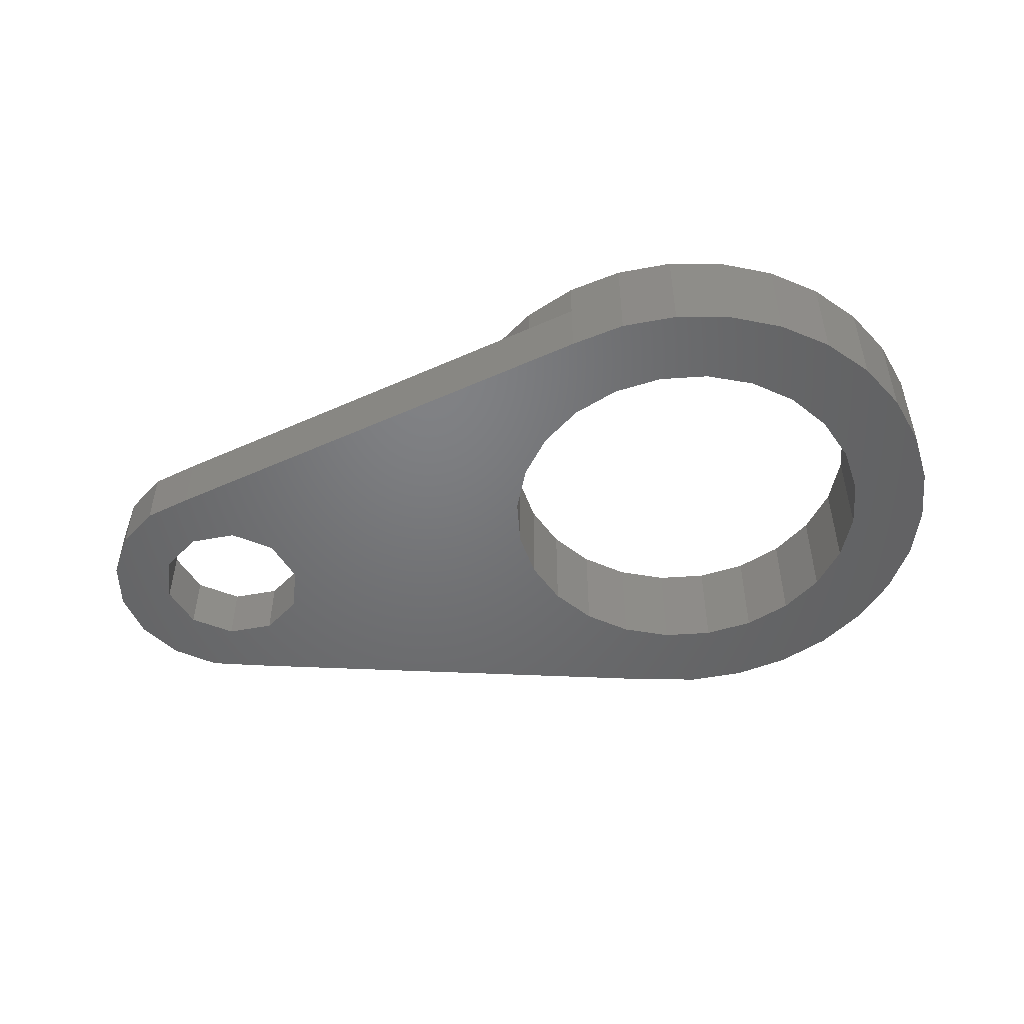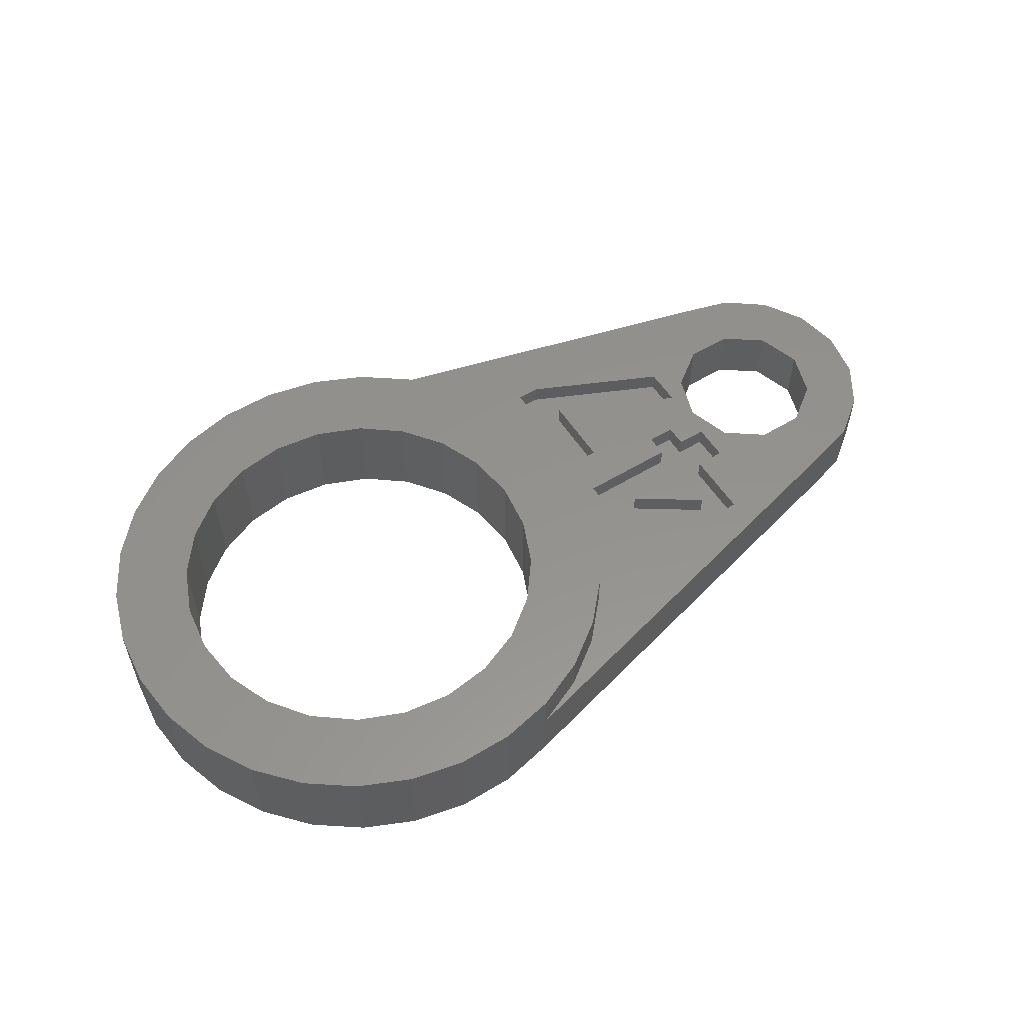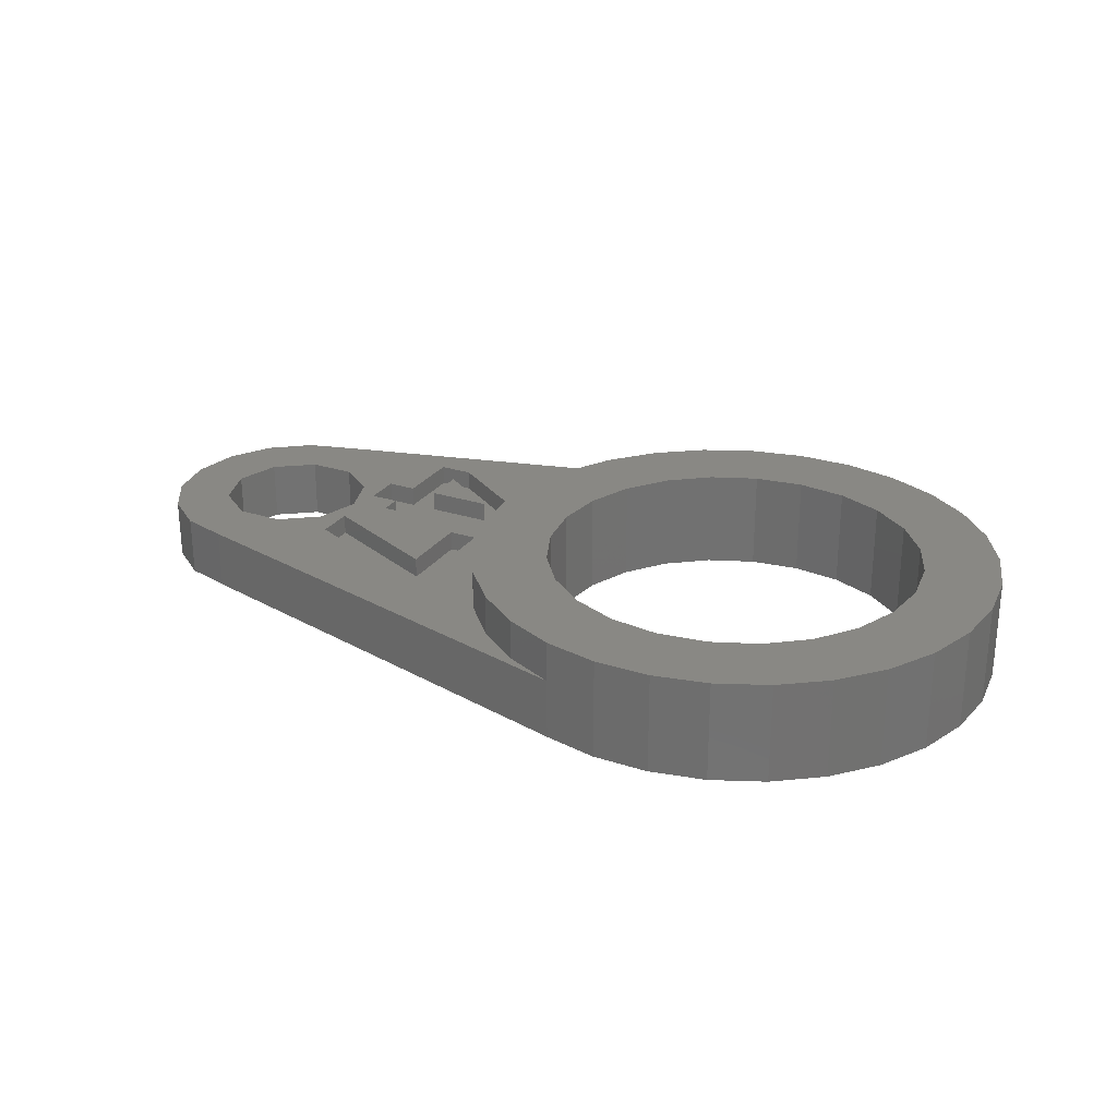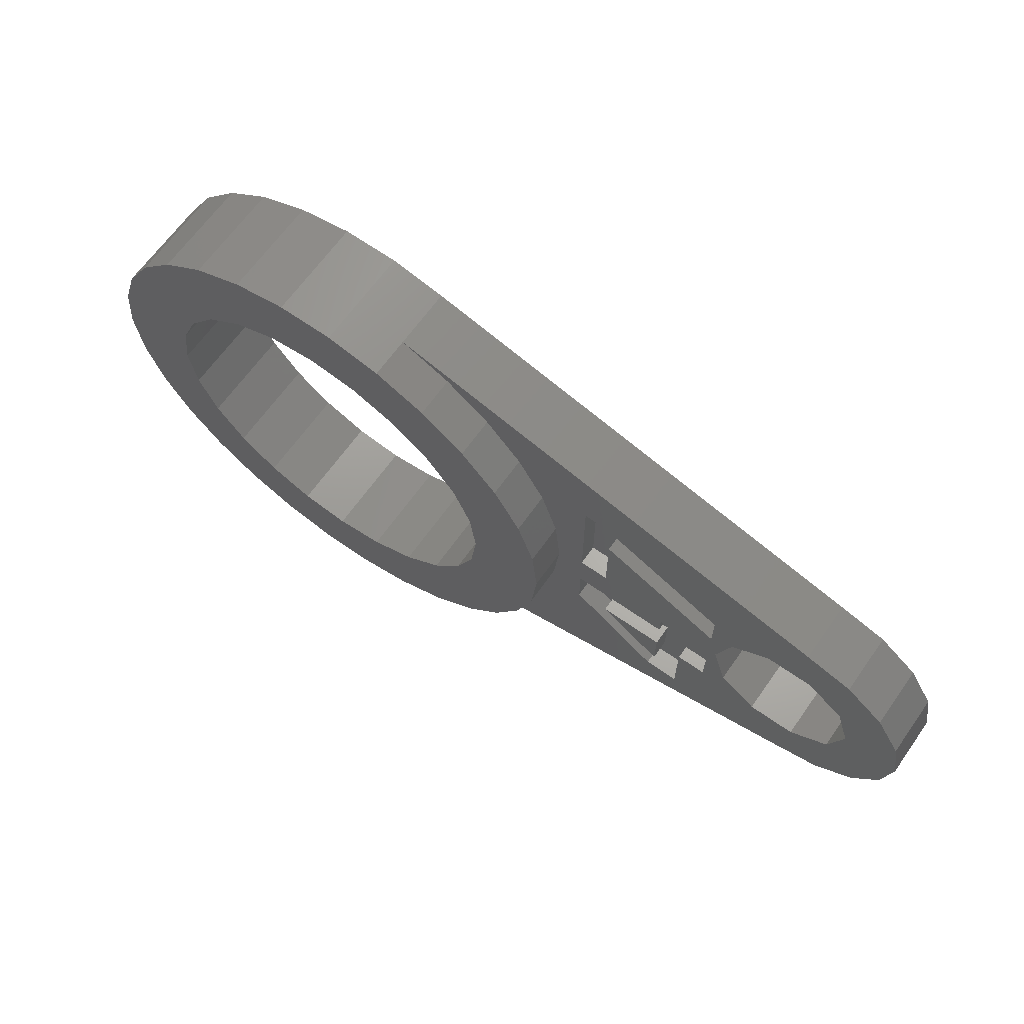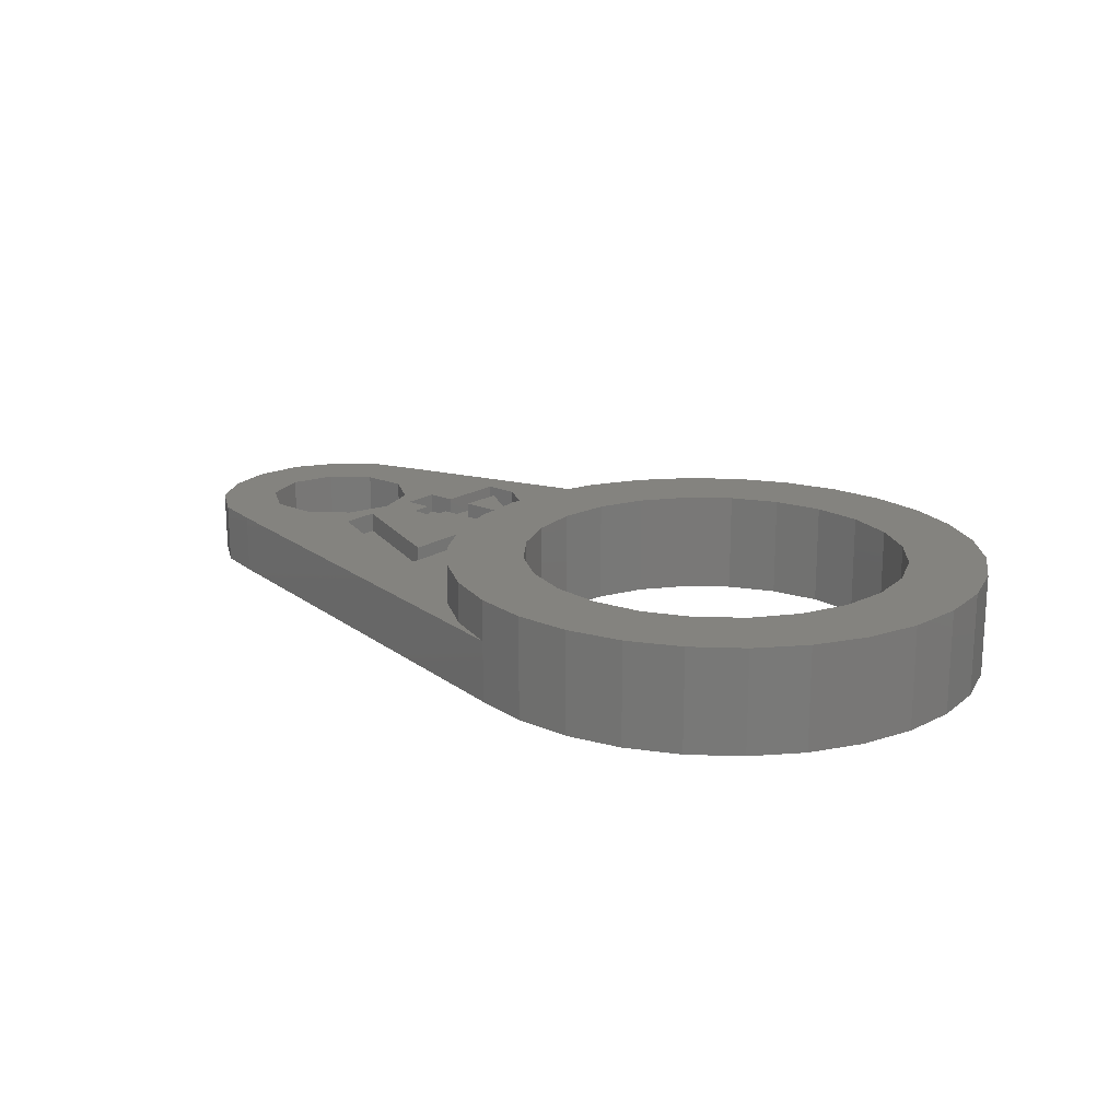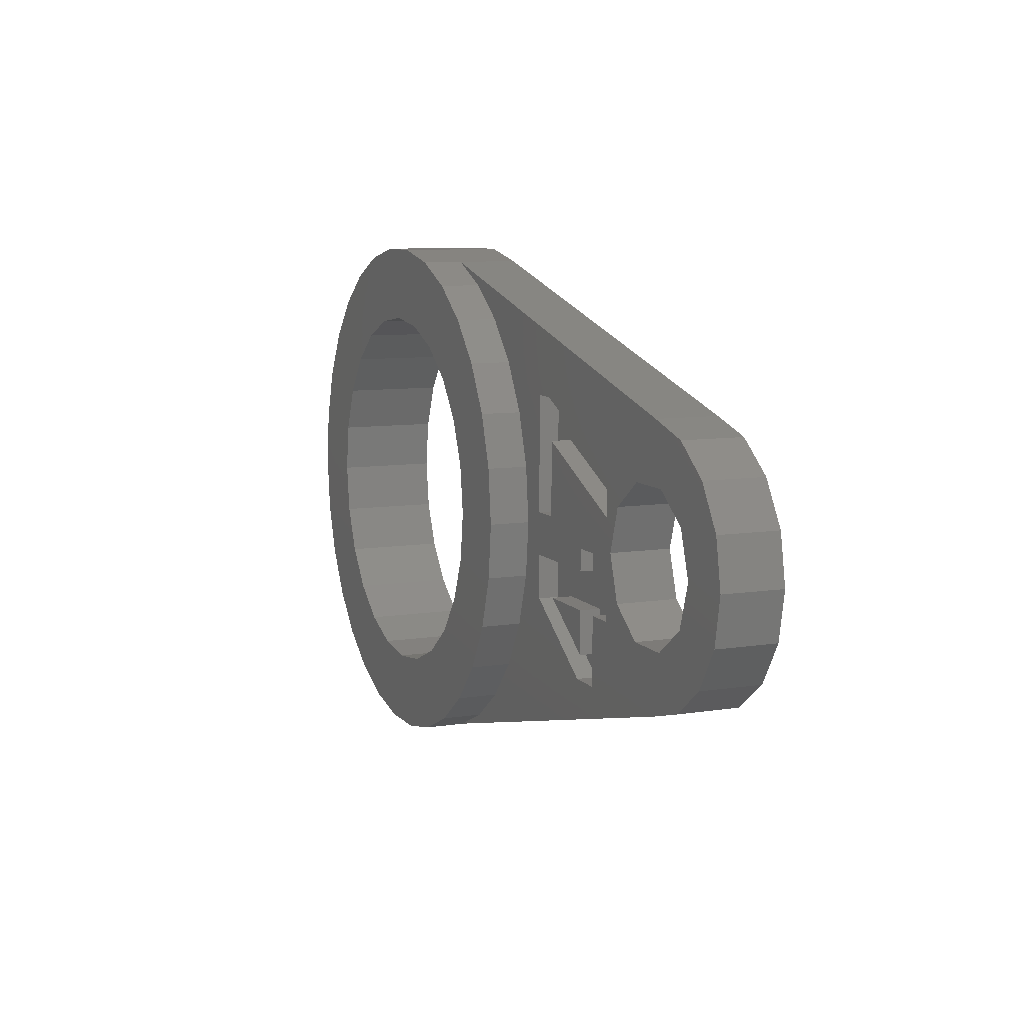
<metadata>
{"format":"stl","ext":"stl","renderer":"f3d","projection":"perspective","resolution":1024,"background":"white","views":[{"elev":-49.9,"azim":-168.3,"up":"+Z"},{"elev":55.9,"azim":-32.3,"up":"+Z"},{"elev":26.3,"azim":-152.9,"up":"+Z"},{"elev":65.8,"azim":35.3,"up":"+Y"},{"elev":18.4,"azim":-140.2,"up":"+Z"},{"elev":9.0,"azim":67.2,"up":"+Y"}]}
</metadata>
<code>
# stl→obj: 190 verts, 384 faces
v 23.96 0 0
v 26.2 0 0
v 25.85 -1.893 0
v 23.39 -1.763 0
v 24.83 -3.53 0
v 25.85 1.893 0
v 23.39 1.763 0
v 23.3 -4.691 0
v 21.89 -2.853 0
v 21.44 -5.218 0
v 20.03 -2.853 0
v 18.53 -1.763 0
v 7.225 -1.936 0
v 17.96 0 0
v 6.478 -3.74 0
v 7.48 0 0
v 5.289 -5.289 0
v 3.239 -9.967 0
v 3.74 -6.478 0
v 1.936 -7.225 0
v 1.095 -10.42 0
v 0 -7.48 0
v -1.095 -10.42 0
v -1.936 -7.225 0
v -3.239 -9.967 0
v -3.74 -6.478 0
v -5.24 -9.076 0
v -7.013 -7.788 0
v -5.289 -5.289 0
v -8.479 -6.16 0
v -6.478 -3.74 0
v -9.574 -4.263 0
v -7.225 -1.936 0
v 24.83 3.53 0
v 23.3 4.691 0
v 21.89 2.853 0
v 21.44 5.218 0
v 20.03 2.853 0
v 18.53 1.763 0
v 7.225 1.936 0
v 6.478 3.74 0
v 5.289 5.289 0
v 3.239 9.967 0
v 3.74 6.478 0
v 1.936 7.225 0
v 1.095 10.42 0
v 0 7.48 0
v -1.095 10.42 0
v -1.936 7.225 0
v -3.239 9.967 0
v -3.74 6.478 0
v -5.24 9.076 0
v -7.013 7.788 0
v -5.289 5.289 0
v -8.479 6.16 0
v -6.478 3.74 0
v -9.574 4.263 0
v -7.225 1.936 0
v -10.25 2.179 0
v -7.48 0 0
v -10.25 -2.179 0
v -10.48 0 0
v -9.574 4.263 4
v -10.25 2.179 4
v -10.48 0 4
v -10.25 -2.179 4
v 17.96 0 2.4
v 16.49 -0.2551 2.4
v 17.64 -1.12 2.4
v 17.64 1.239 2.4
v 15.4 -0.2551 2.4
v 12.71 3.478 2.4
v 12.71 0.557 2.4
v 15.4 -1.12 2.4
v 11.56 -1.12 2.4
v 11.56 0.557 2.4
v 23.96 0 2.4
v 26.2 0 2.4
v 25.85 1.893 2.4
v 23.39 1.763 2.4
v 24.83 3.53 2.4
v 25.85 -1.893 2.4
v 23.39 -1.763 2.4
v 23.3 4.691 2.4
v 21.89 2.853 2.4
v 21.44 5.218 2.4
v 20.03 2.853 2.4
v 17.64 2.763 2.4
v 18.53 1.763 2.4
v 12.45 5.127 2.4
v 7.013 7.788 2.4
v 10.25 2.179 2.4
v 11.56 5.127 2.4
v 10.48 0 2.4
v 10.25 -2.179 2.4
v 9.574 4.263 2.4
v 8.479 6.16 2.4
v 5.24 9.076 2.4
v 3.239 9.967 2.4
v 24.83 -3.53 2.4
v 23.3 -4.691 2.4
v 21.89 -2.853 2.4
v 21.44 -5.218 2.4
v 20.03 -2.853 2.4
v 17.64 -2.599 2.4
v 18.53 -1.763 2.4
v 16.49 -5.288 2.4
v 16.49 -2.599 2.4
v 11.56 -2.859 2.4
v 9.574 -4.263 2.4
v 15.16 -5.288 2.4
v 8.479 -6.16 2.4
v 7.013 -7.788 2.4
v 5.24 -9.076 2.4
v 3.239 -9.967 2.4
v 16.49 -1.12 2.4
v 15.4 -2.599 2.4
v 12.85 -2.599 2.4
v 15.4 -4.313 2.4
v 1.095 10.42 4
v 3.239 9.967 4
v -7.013 7.788 4
v -5.24 9.076 4
v 1.095 -10.42 4
v 3.239 -9.967 4
v -8.479 6.16 4
v -8.479 -6.16 4
v -7.013 -7.788 4
v -1.095 -10.42 4
v -3.239 -9.967 4
v -3.239 9.967 4
v -1.095 10.42 4
v -5.24 -9.076 4
v -9.574 -4.263 4
v 10.25 2.179 4
v 9.574 4.263 4
v 10.48 0 4
v 5.24 9.076 4
v 7.013 -7.788 4
v 5.24 -9.076 4
v 8.479 -6.16 4
v 9.574 -4.263 4
v 10.25 -2.179 4
v 7.48 0 4
v 7.225 1.936 4
v 6.478 3.74 4
v 8.479 6.16 4
v 7.225 -1.936 4
v 5.289 5.289 4
v 7.013 7.788 4
v 3.74 6.478 4
v 1.936 7.225 4
v 0 7.48 4
v -1.936 7.225 4
v -3.74 6.478 4
v -5.289 5.289 4
v -6.478 3.74 4
v -7.225 1.936 4
v 6.478 -3.74 4
v 5.289 -5.289 4
v 3.74 -6.478 4
v 1.936 -7.225 4
v 0 -7.48 4
v -1.936 -7.225 4
v -3.74 -6.478 4
v -5.289 -5.289 4
v -6.478 -3.74 4
v -7.225 -1.936 4
v -7.48 0 4
v 15.4 -1.12 1.6
v 12.85 -2.599 1.6
v 15.4 -2.599 1.6
v 11.56 -1.12 1.6
v 16.49 -1.12 1.6
v 16.49 -0.2551 1.6
v 16.49 -2.599 1.6
v 15.4 -0.2551 1.6
v 15.4 -4.313 1.6
v 16.49 -5.288 1.6
v 15.16 -5.288 1.6
v 11.56 -2.859 1.6
v 17.64 -2.599 1.6
v 17.64 -1.12 1.6
v 17.64 2.763 1.6
v 12.71 3.478 1.6
v 17.64 1.239 1.6
v 12.45 5.127 1.6
v 11.56 5.127 1.6
v 11.56 0.557 1.6
v 12.71 0.557 1.6
f 1 2 3
f 4 3 5
f 2 1 6
f 7 6 1
f 3 4 1
f 8 4 5
f 8 9 4
f 10 9 8
f 10 11 9
f 10 12 11
f 13 14 12
f 15 12 10
f 14 13 16
f 12 15 13
f 10 17 15
f 18 17 10
f 17 18 19
f 18 20 19
f 21 20 18
f 21 22 20
f 23 22 21
f 23 24 22
f 25 24 23
f 25 26 24
f 27 26 25
f 28 26 27
f 26 28 29
f 30 29 28
f 29 30 31
f 32 31 30
f 31 32 33
f 6 7 34
f 7 35 34
f 36 35 7
f 36 37 35
f 38 37 36
f 39 37 38
f 40 14 16
f 14 40 39
f 41 39 40
f 39 41 37
f 42 37 41
f 43 42 44
f 42 43 37
f 45 43 44
f 45 46 43
f 47 46 45
f 47 48 46
f 49 48 47
f 49 50 48
f 51 50 49
f 51 52 50
f 53 51 54
f 55 54 56
f 51 53 52
f 57 56 58
f 59 58 60
f 61 33 32
f 54 55 53
f 33 61 60
f 56 57 55
f 62 60 61
f 58 59 57
f 60 62 59
f 59 63 57
f 63 59 64
f 62 64 59
f 64 62 65
f 61 65 62
f 65 61 66
f 67 68 69
f 70 71 68
f 72 71 70
f 73 71 72
f 71 73 74
f 75 73 76
f 73 75 74
f 77 78 79
f 80 79 81
f 78 77 82
f 83 82 77
f 79 80 77
f 84 80 81
f 84 85 80
f 86 85 84
f 86 87 85
f 88 87 86
f 70 89 88
f 87 88 89
f 86 90 88
f 91 90 86
f 92 76 93
f 94 76 92
f 95 75 94
f 76 94 75
f 93 96 92
f 93 97 96
f 90 91 93
f 93 91 97
f 86 98 91
f 98 86 99
f 82 83 100
f 83 101 100
f 102 101 83
f 102 103 101
f 104 103 102
f 105 104 106
f 89 70 67
f 68 67 70
f 69 106 67
f 105 106 69
f 107 104 105
f 107 105 108
f 104 107 103
f 75 95 109
f 110 109 95
f 109 110 111
f 112 111 110
f 113 111 112
f 111 113 107
f 114 107 113
f 107 114 103
f 103 114 115
f 69 68 116
f 117 118 119
f 99 120 121
f 46 99 43
f 99 46 120
f 52 122 123
f 122 52 53
f 124 115 125
f 21 115 124
f 115 21 18
f 82 2 78
f 2 82 3
f 34 84 81
f 84 34 35
f 55 122 53
f 122 55 126
f 8 100 101
f 100 8 5
f 28 127 30
f 127 28 128
f 25 129 130
f 129 25 23
f 79 34 81
f 34 79 6
f 78 6 79
f 6 78 2
f 37 99 86
f 99 37 43
f 35 86 84
f 86 35 37
f 48 131 132
f 131 48 50
f 46 132 120
f 132 46 48
f 50 123 131
f 123 50 52
f 57 126 55
f 126 57 63
f 100 3 82
f 3 100 5
f 10 101 103
f 101 10 8
f 18 103 115
f 103 18 10
f 23 124 129
f 124 23 21
f 27 130 133
f 130 27 25
f 28 133 128
f 133 28 27
f 30 134 32
f 134 30 127
f 32 66 61
f 66 32 134
f 135 96 136
f 96 135 92
f 137 92 135
f 92 137 94
f 98 121 138
f 121 98 99
f 114 139 140
f 139 114 113
f 141 110 142
f 110 141 112
f 143 94 137
f 94 143 95
f 144 137 135
f 145 135 136
f 137 144 143
f 146 136 147
f 148 143 144
f 143 148 142
f 135 145 144
f 149 147 150
f 136 146 145
f 147 149 146
f 151 150 138
f 150 151 149
f 121 151 138
f 121 152 151
f 120 152 121
f 120 153 152
f 132 153 120
f 132 154 153
f 131 154 132
f 131 155 154
f 123 155 131
f 122 155 123
f 155 122 156
f 126 156 122
f 156 126 157
f 63 157 126
f 157 63 158
f 159 142 148
f 142 159 141
f 160 141 159
f 141 160 139
f 161 139 160
f 139 161 140
f 161 125 140
f 162 125 161
f 162 124 125
f 163 124 162
f 163 129 124
f 164 129 163
f 164 130 129
f 165 130 164
f 165 133 130
f 128 165 166
f 127 166 167
f 165 128 133
f 134 167 168
f 66 168 169
f 64 158 63
f 166 127 128
f 158 64 169
f 167 134 127
f 65 169 64
f 168 66 134
f 169 65 66
f 136 97 147
f 97 136 96
f 147 91 150
f 91 147 97
f 115 140 125
f 140 115 114
f 139 112 141
f 112 139 113
f 142 95 143
f 95 142 110
f 91 138 150
f 138 91 98
f 44 149 151
f 149 44 42
f 158 56 157
f 56 158 58
f 13 144 16
f 144 13 148
f 24 165 164
f 165 24 26
f 41 149 42
f 149 41 146
f 40 146 41
f 146 40 145
f 51 154 155
f 154 51 49
f 54 155 156
f 155 54 51
f 17 161 160
f 161 17 19
f 26 166 165
f 166 26 29
f 47 152 153
f 152 47 45
f 45 151 152
f 151 45 44
f 169 58 158
f 58 169 60
f 157 54 156
f 54 157 56
f 49 153 154
f 153 49 47
f 16 145 40
f 145 16 144
f 20 163 162
f 163 20 22
f 17 159 15
f 159 17 160
f 15 148 13
f 148 15 159
f 19 162 161
f 162 19 20
f 22 164 163
f 164 22 24
f 166 31 167
f 31 166 29
f 168 60 169
f 60 168 33
f 167 33 168
f 33 167 31
f 1 80 7
f 80 1 77
f 106 14 67
f 14 106 12
f 38 85 87
f 85 38 36
f 36 80 85
f 80 36 7
f 39 87 89
f 87 39 38
f 4 102 83
f 102 4 9
f 11 106 104
f 106 11 12
f 67 39 89
f 39 67 14
f 9 104 102
f 104 9 11
f 4 77 1
f 77 4 83
f 170 171 172
f 171 170 173
f 170 174 175
f 174 170 176
f 170 175 177
f 176 170 172
f 178 176 172
f 176 178 179
f 178 180 179
f 171 180 178
f 181 171 173
f 171 181 180
f 174 182 183
f 182 174 176
f 184 185 186
f 187 185 184
f 188 185 187
f 185 188 189
f 185 189 190
f 174 68 175
f 68 174 116
f 177 68 71
f 68 177 175
f 74 177 71
f 177 74 170
f 173 74 75
f 74 173 170
f 109 173 75
f 173 109 181
f 180 109 111
f 109 180 181
f 179 111 107
f 111 179 180
f 179 108 176
f 108 179 107
f 182 108 105
f 108 182 176
f 182 69 183
f 69 182 105
f 174 69 116
f 69 174 183
f 171 119 118
f 119 171 178
f 172 118 117
f 118 172 171
f 119 172 117
f 172 119 178
f 188 90 93
f 90 188 187
f 76 188 93
f 188 76 189
f 190 76 73
f 76 190 189
f 190 72 185
f 72 190 73
f 186 72 70
f 72 186 185
f 186 88 184
f 88 186 70
f 187 88 90
f 88 187 184

</code>
